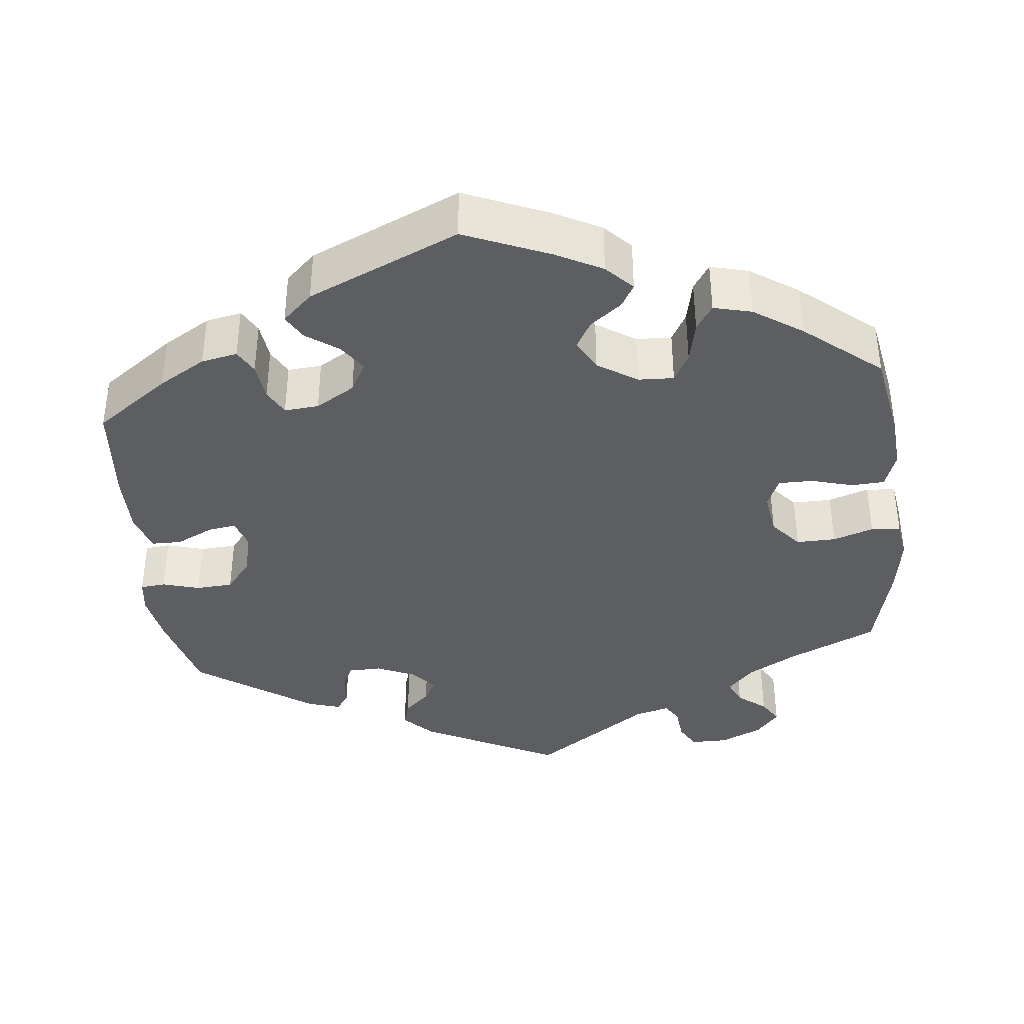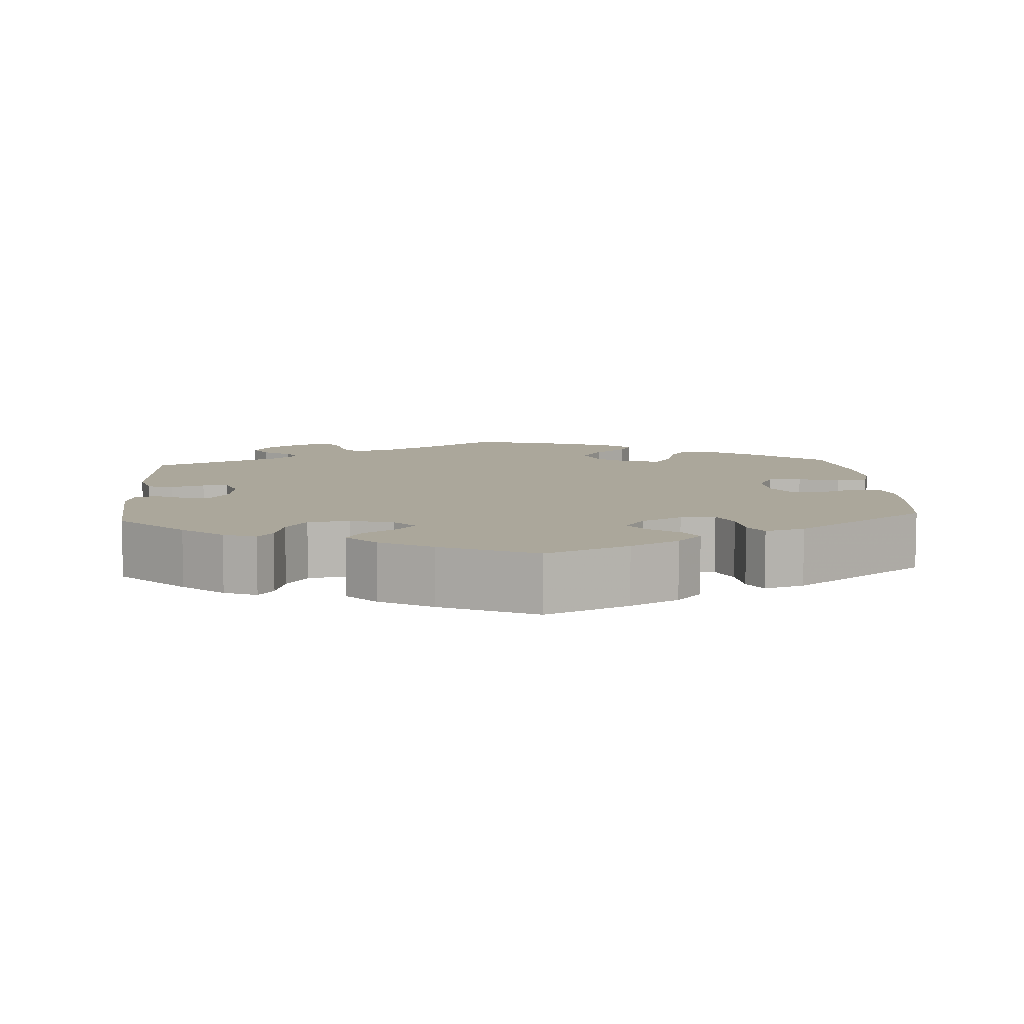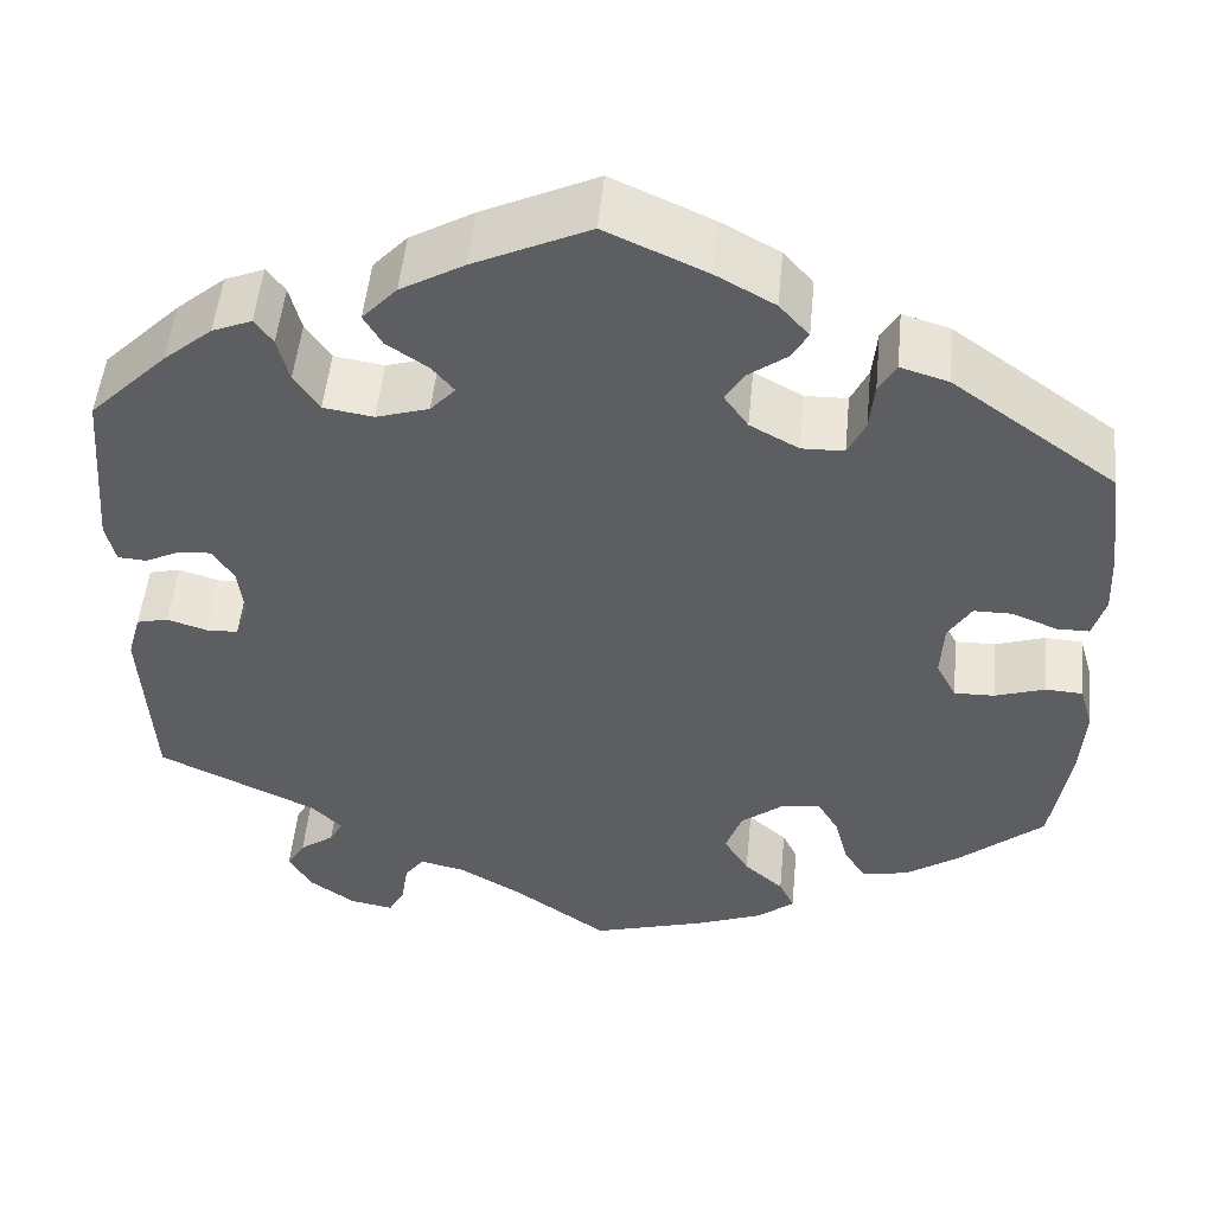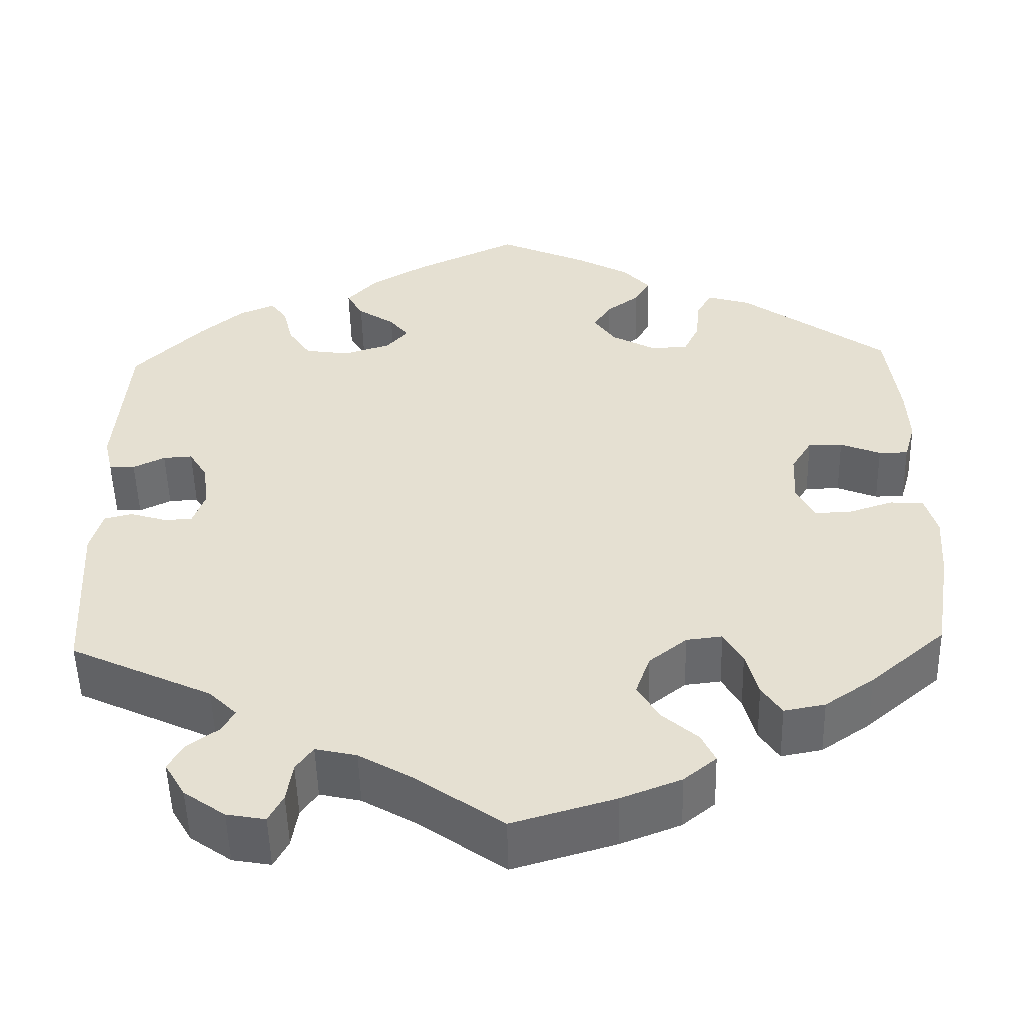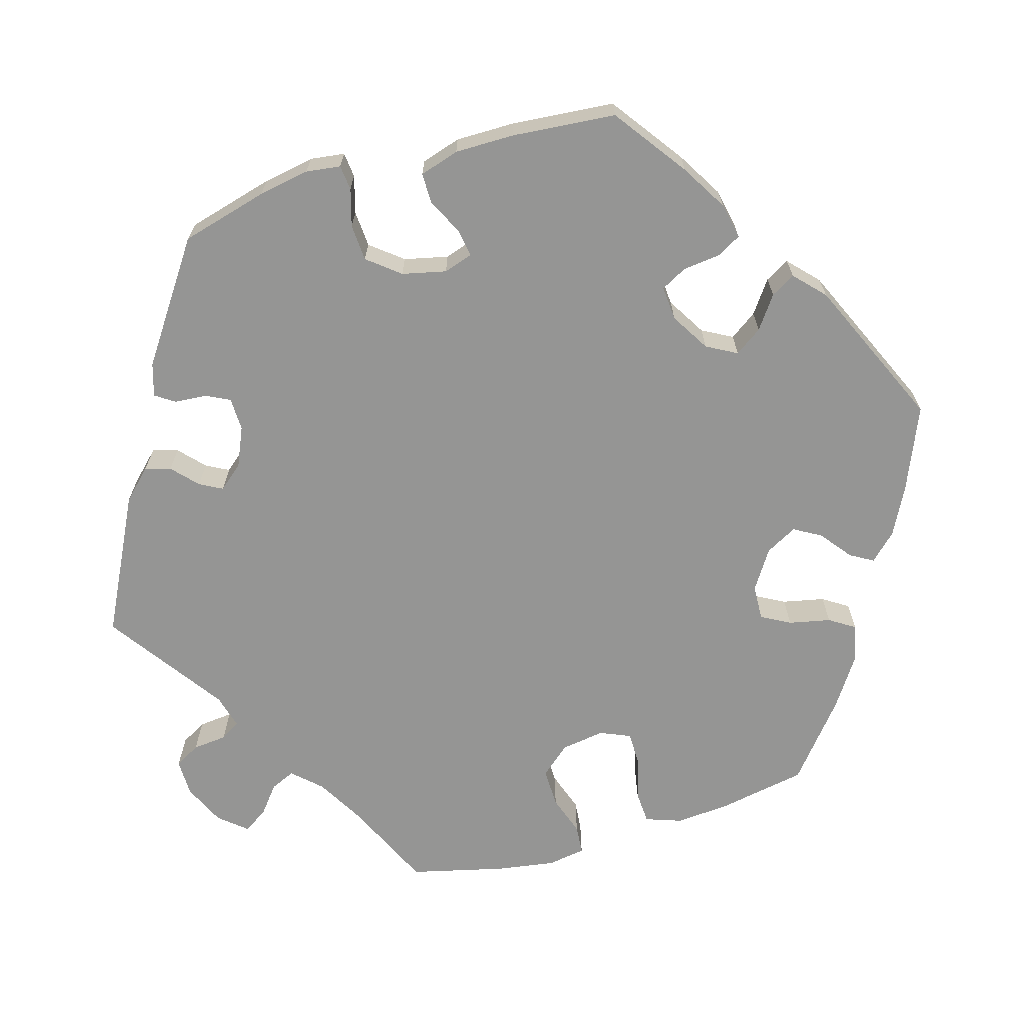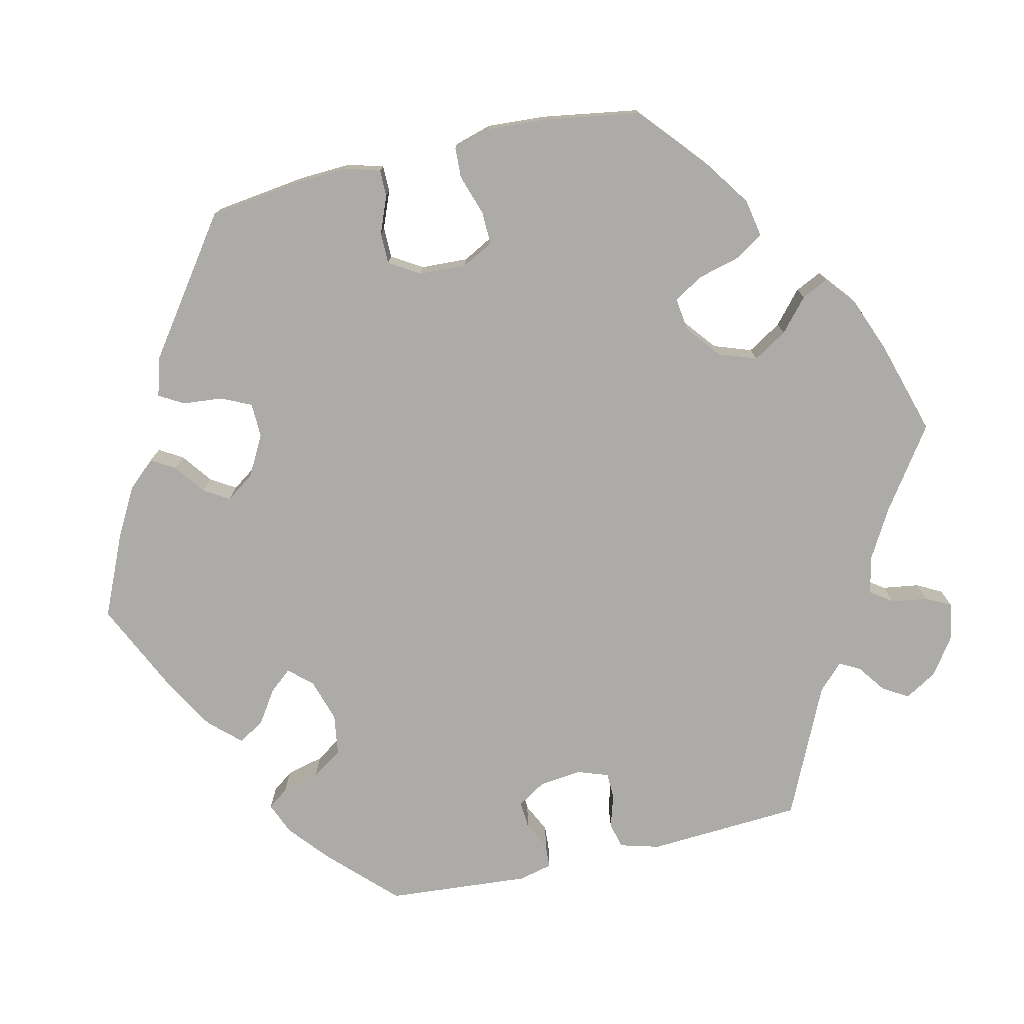
<metadata>
{"format":"obj","ext":"obj","renderer":"f3d","projection":"perspective","resolution":1024,"background":"white","views":[{"elev":-38.3,"azim":66.0,"up":"+Y"},{"elev":8.1,"azim":-4.0,"up":"+Y"},{"elev":50.8,"azim":5.5,"up":"+Z"},{"elev":-51.8,"azim":1.4,"up":"+Z"},{"elev":-67.4,"azim":-13.7,"up":"+Y"},{"elev":-76.5,"azim":103.2,"up":"+Y"}]}
</metadata>
<code>
v -0.419 0.07 0.37
v -0.368 0.07 0.413
v -0.327 0.07 0.43
v -0.308 0.07 0.404
v -0.296 0.07 0.356
v -0.27 0.07 0.317
v -0.218 0.07 0.309
v -0.163 0.07 0.326
v -0.137 0.07 0.355
v -0.16 0.07 0.383
v -0.203 0.07 0.412
v -0.222 0.07 0.445
v -0.186 0.07 0.484
v -0.12 0.07 0.522
v 0 0.07 0.578
v 0.105 0.07 0.531
v 0.166 0.07 0.497
v 0.197 0.07 0.462
v 0.179 0.07 0.432
v 0.14 0.07 0.403
v 0.12 0.07 0.371
v 0.145 0.07 0.335
v 0.196 0.07 0.307
v 0.24 0.07 0.308
v 0.258 0.07 0.346
v 0.263 0.07 0.397
v 0.281 0.07 0.428
v 0.331 0.07 0.413
v 0.501 0.07 0.29
v 0.516 0.07 0.174
v 0.519 0.07 0.107
v 0.506 0.07 0.062
v 0.472 0.07 0.062
v 0.425 0.07 0.081
v 0.385 0.07 0.081
v 0.361 0.07 0.042
v 0.358 0.07 -0.018
v 0.379 0.07 -0.058
v 0.421 0.07 -0.057
v 0.473 0.07 -0.04
v 0.512 0.07 -0.042
v 0.526 0.07 -0.09
v 0.521 0.07 -0.165
v 0.501 0.07 -0.288
v 0.413 0.07 -0.363
v 0.356 0.07 -0.402
v 0.308 0.07 -0.411
v 0.285 0.07 -0.376
v 0.271 0.07 -0.322
v 0.249 0.07 -0.284
v 0.207 0.07 -0.289
v 0.163 0.07 -0.324
v 0.146 0.07 -0.372
v 0.172 0.07 -0.415
v 0.213 0.07 -0.451
v 0.229 0.07 -0.485
v 0.191 0.07 -0.516
v 0.121 0.07 -0.543
v 0.001 0.07 -0.578
v -0.101 0.07 -0.506
v -0.163 0.07 -0.47
v -0.211 0.07 -0.459
v -0.231 0.07 -0.487
v -0.238 0.07 -0.533
v -0.255 0.07 -0.565
v -0.3 0.07 -0.557
v -0.348 0.07 -0.523
v -0.372 0.07 -0.482
v -0.353 0.07 -0.45
v -0.317 0.07 -0.424
v -0.303 0.07 -0.398
v -0.335 0.07 -0.366
v -0.501 0.07 -0.288
v -0.512 0.07 -0.092
v -0.498 0.07 -0.042
v -0.465 0.07 -0.034
v -0.423 0.07 -0.047
v -0.39 0.07 -0.046
v -0.376 0.07 -0.007
v -0.382 0.07 0.047
v -0.404 0.07 0.083
v -0.438 0.07 0.081
v -0.475 0.07 0.063
v -0.505 0.07 0.065
v -0.515 0.07 0.108
v -0.5 0.07 0.289
v -0.419 0 0.37
v -0.368 0 0.413
v -0.327 0 0.43
v -0.308 0 0.404
v -0.296 0 0.356
v -0.27 0 0.317
v -0.218 0 0.309
v -0.163 0 0.326
v -0.137 0 0.355
v -0.16 0 0.383
v -0.203 0 0.412
v -0.222 0 0.445
v -0.186 0 0.484
v -0.12 0 0.522
v 0 0 0.578
v 0.105 0 0.531
v 0.166 0 0.497
v 0.197 0 0.462
v 0.179 0 0.432
v 0.14 0 0.403
v 0.12 0 0.371
v 0.145 0 0.335
v 0.196 0 0.307
v 0.24 0 0.308
v 0.258 0 0.346
v 0.263 0 0.397
v 0.281 0 0.428
v 0.331 0 0.413
v 0.501 0 0.29
v 0.516 0 0.174
v 0.519 0 0.107
v 0.506 0 0.062
v 0.472 0 0.062
v 0.425 0 0.081
v 0.385 0 0.081
v 0.361 0 0.042
v 0.358 0 -0.018
v 0.379 0 -0.058
v 0.421 0 -0.057
v 0.473 0 -0.04
v 0.512 0 -0.042
v 0.526 0 -0.09
v 0.521 0 -0.165
v 0.501 0 -0.288
v 0.413 0 -0.363
v 0.356 0 -0.402
v 0.308 0 -0.411
v 0.285 0 -0.376
v 0.271 0 -0.322
v 0.249 0 -0.284
v 0.207 0 -0.289
v 0.163 0 -0.324
v 0.146 0 -0.372
v 0.172 0 -0.415
v 0.213 0 -0.451
v 0.229 0 -0.485
v 0.191 0 -0.516
v 0.121 0 -0.543
v 0.001 0 -0.578
v -0.101 0 -0.506
v -0.163 0 -0.47
v -0.211 0 -0.459
v -0.231 0 -0.487
v -0.238 0 -0.533
v -0.255 0 -0.565
v -0.3 0 -0.557
v -0.348 0 -0.523
v -0.372 0 -0.482
v -0.353 0 -0.45
v -0.317 0 -0.424
v -0.303 0 -0.398
v -0.335 0 -0.366
v -0.501 0 -0.288
v -0.512 0 -0.092
v -0.498 0 -0.042
v -0.465 0 -0.034
v -0.423 0 -0.047
v -0.39 0 -0.046
v -0.376 0 -0.007
v -0.382 0 0.047
v -0.404 0 0.083
v -0.438 0 0.081
v -0.475 0 0.063
v -0.505 0 0.065
v -0.515 0 0.108
v -0.5 0 0.289
f 82 83 84 85
f 81 82 85 86
f 80 81 86 1
f 74 75 76 77
f 72 73 74 77
f 71 72 77 78
f 67 68 69 70
f 67 70 71
f 66 67 71
f 63 64 65 66
f 62 63 66 71
f 61 62 71 78
f 57 58 59 60
f 54 55 56 57
f 53 54 57 60
f 52 53 60 61
f 46 47 48 49
f 46 49 50
f 45 46 50
f 44 45 50
f 43 44 50
f 42 43 50 51
f 39 40 41 42
f 38 39 42 51
f 31 32 33 34
f 31 34 35
f 30 31 35
f 29 30 35
f 28 29 35 36
f 25 26 27 28
f 24 25 28 36
f 17 18 19 20
f 17 20 21
f 16 17 21
f 15 16 21
f 14 15 21
f 13 14 21 22
f 10 11 12 13
f 9 10 13 22
f 2 3 4 5
f 80 1 2 5
f 79 80 5 6
f 61 78 79
f 37 38 51 52
f 23 24 36 37
f 8 9 22 23
f 7 8 23 37
f 37 52 61 79
f 6 7 37 79
f 171 170 169 168
f 172 171 168 167
f 87 172 167 166
f 163 162 161 160
f 163 160 159 158
f 164 163 158 157
f 156 155 154 153
f 157 156 153
f 157 153 152
f 152 151 150 149
f 157 152 149 148
f 164 157 148 147
f 146 145 144 143
f 143 142 141 140
f 146 143 140 139
f 147 146 139 138
f 135 134 133 132
f 136 135 132
f 136 132 131
f 136 131 130
f 136 130 129
f 137 136 129 128
f 128 127 126 125
f 137 128 125 124
f 120 119 118 117
f 121 120 117
f 121 117 116
f 121 116 115
f 122 121 115 114
f 114 113 112 111
f 122 114 111 110
f 106 105 104 103
f 107 106 103
f 107 103 102
f 107 102 101
f 107 101 100
f 108 107 100 99
f 99 98 97 96
f 108 99 96 95
f 91 90 89 88
f 91 88 87 166
f 92 91 166 165
f 165 164 147
f 138 137 124 123
f 123 122 110 109
f 109 108 95 94
f 123 109 94 93
f 165 147 138 123
f 165 123 93 92
f 1 87 88 2
f 2 88 89 3
f 3 89 90 4
f 4 90 91 5
f 5 91 92 6
f 6 92 93 7
f 7 93 94 8
f 8 94 95 9
f 9 95 96 10
f 10 96 97 11
f 11 97 98 12
f 12 98 99 13
f 13 99 100 14
f 14 100 101 15
f 15 101 102 16
f 16 102 103 17
f 17 103 104 18
f 18 104 105 19
f 19 105 106 20
f 20 106 107 21
f 21 107 108 22
f 22 108 109 23
f 23 109 110 24
f 24 110 111 25
f 25 111 112 26
f 26 112 113 27
f 27 113 114 28
f 28 114 115 29
f 29 115 116 30
f 30 116 117 31
f 31 117 118 32
f 32 118 119 33
f 33 119 120 34
f 34 120 121 35
f 35 121 122 36
f 36 122 123 37
f 37 123 124 38
f 38 124 125 39
f 39 125 126 40
f 40 126 127 41
f 41 127 128 42
f 42 128 129 43
f 43 129 130 44
f 44 130 131 45
f 45 131 132 46
f 46 132 133 47
f 47 133 134 48
f 48 134 135 49
f 49 135 136 50
f 50 136 137 51
f 51 137 138 52
f 52 138 139 53
f 53 139 140 54
f 54 140 141 55
f 55 141 142 56
f 56 142 143 57
f 57 143 144 58
f 58 144 145 59
f 59 145 146 60
f 60 146 147 61
f 61 147 148 62
f 62 148 149 63
f 63 149 150 64
f 64 150 151 65
f 65 151 152 66
f 66 152 153 67
f 67 153 154 68
f 68 154 155 69
f 69 155 156 70
f 70 156 157 71
f 71 157 158 72
f 72 158 159 73
f 73 159 160 74
f 74 160 161 75
f 75 161 162 76
f 76 162 163 77
f 77 163 164 78
f 78 164 165 79
f 79 165 166 80
f 80 166 167 81
f 81 167 168 82
f 82 168 169 83
f 83 169 170 84
f 84 170 171 85
f 85 171 172 86
f 86 172 87 1

</code>
